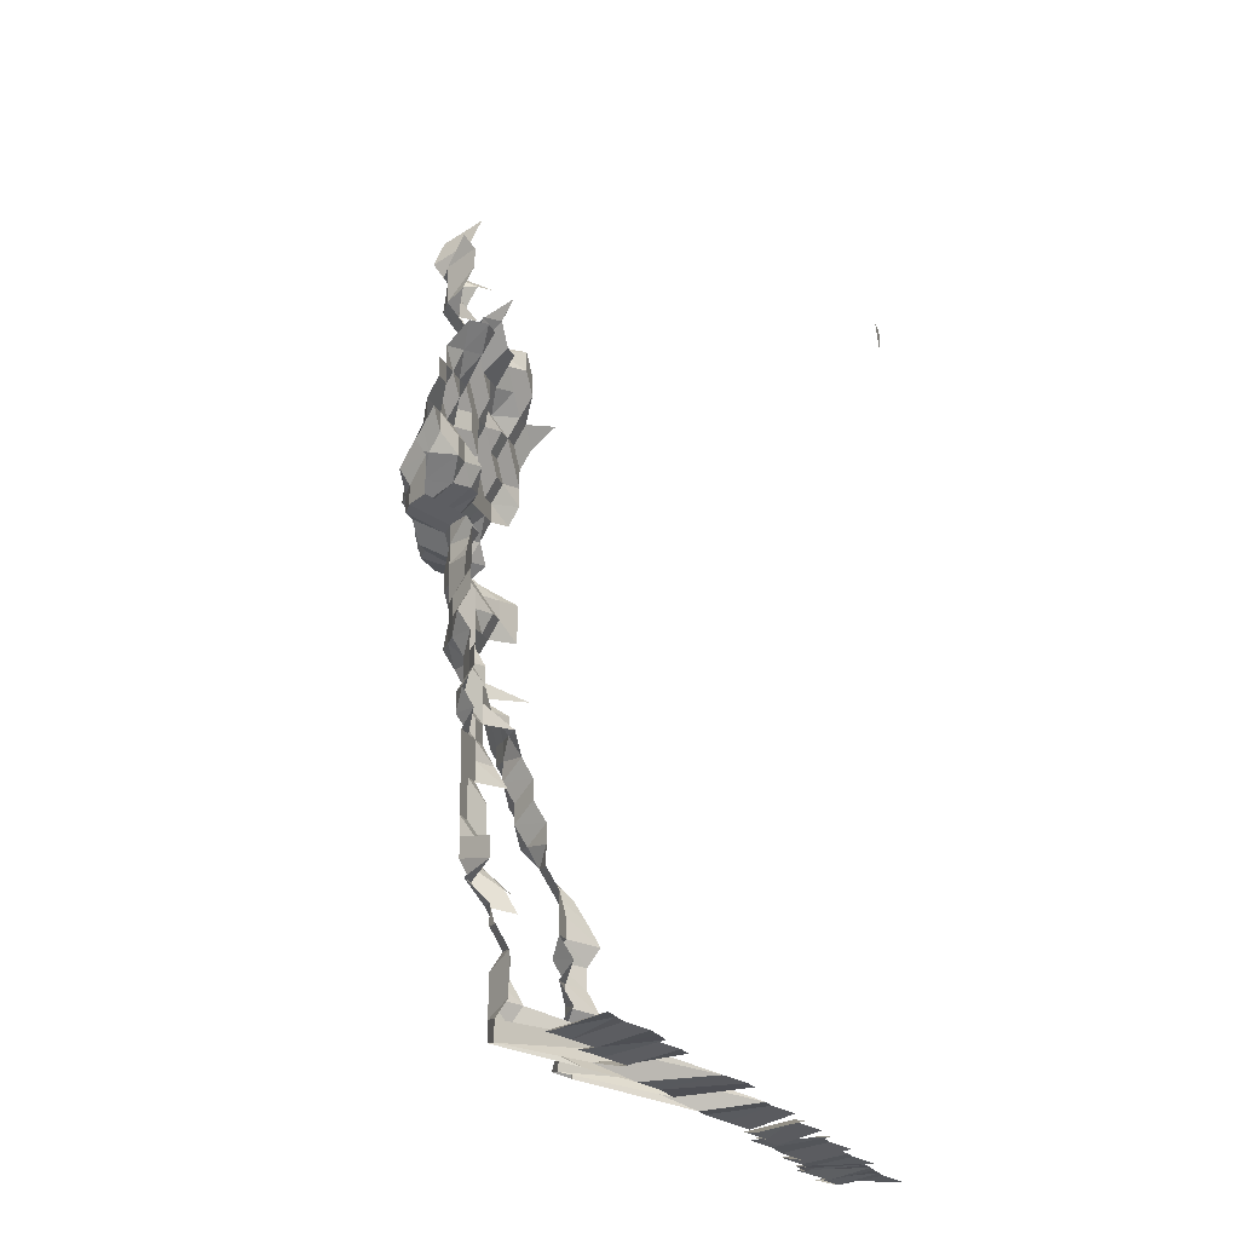
<metadata>
{"format":"obj","ext":"obj","renderer":"f3d","projection":"perspective","resolution":1024,"background":"white","views":[{"elev":-17.8,"azim":-74.1,"up":"+Y"}]}
</metadata>
<code>
g default
v 0.8226 0.5648 1.631
v 0.8001 0.5648 1.631
v 0.8226 0.5423 1.631
v 0.2482 0.4419 1.329
v 0.2264 0.4352 1.309
v 0.2099 0.4385 1.319
v 0.1978 0.4525 1.361
v 0.2463 0.4204 1.319
v 0.2264 0.4172 1.309
v 0.2083 0.4172 1.309
v 0.1962 0.4303 1.35
v 0.1776 0.4303 1.35
v 0.2708 0.4116 1.35
v 0.2503 0.4086 1.34
v 0.2281 0.4022 1.319
v 0.2099 0.4022 1.319
v 0.1932 0.4052 1.329
v 0.179 0.415 1.361
v 0.2482 0.3869 1.329
v 0.2299 0.3869 1.329
v 0.2115 0.3869 1.329
v 0.1932 0.3869 1.329
v 0.179 0.3962 1.361
v 0.2503 0.3717 1.34
v 0.2299 0.3686 1.329
v 0.2099 0.3658 1.319
v 0.1932 0.3686 1.329
v 0.1776 0.3744 1.35
v 0.2318 0.3532 1.34
v 0.2115 0.3503 1.329
v 0.1948 0.3532 1.34
v 0.2318 0.3347 1.34
v 0.2133 0.3347 1.34
v 0.1962 0.3372 1.35
v 0.1803 0.3425 1.371
v 0.1654 0.351 1.405
v 0.2411 0.329 1.394
v 0.2182 0.3236 1.371
v 0.2009 0.3262 1.382
v 0.1818 0.3262 1.382
v 0.1641 0.329 1.394
v 0.1436 0.3262 1.382
v 0.2603 0.3098 1.394
v 0.2411 0.3098 1.394
v 0.2199 0.3071 1.382
v 0.2026 0.3098 1.394
v 0.1833 0.3098 1.394
v 0.1614 0.3047 1.371
v 0.1449 0.3098 1.394
v 0.1256 0.3098 1.394
v 0.1054 0.3071 1.382
v 0.2603 0.2906 1.394
v 0.239 0.2881 1.382
v 0.2182 0.2858 1.371
v 0.1993 0.2858 1.371
v 0.1803 0.2858 1.371
v 0.1602 0.2837 1.361
v 0.1436 0.2881 1.382
v 0.1235 0.2858 1.371
v 0.1038 0.2837 1.361
v 0.3012 0.2735 1.405
v 0.2772 0.269 1.382
v 0.2581 0.269 1.382
v 0.2354 0.265 1.361
v 0.2166 0.265 1.361
v 0.1993 0.2669 1.371
v 0.179 0.265 1.361
v 0.1602 0.265 1.361
v 0.1414 0.265 1.361
v 0.1226 0.265 1.361
v 0.1038 0.265 1.361
v 0.08504 0.265 1.361
v 0.2963 0.25 1.382
v 0.275 0.248 1.371
v 0.256 0.248 1.371
v 0.2371 0.248 1.371
v 0.2166 0.2462 1.361
v 0.1978 0.2462 1.361
v 0.179 0.2462 1.361
v 0.1589 0.2442 1.35
v 0.1414 0.2462 1.361
v 0.1216 0.2442 1.35
v 0.1038 0.2462 1.361
v 0.08504 0.2462 1.361
v 0.2939 0.2291 1.371
v 0.275 0.2291 1.371
v 0.2542 0.2274 1.361
v 0.2354 0.2274 1.361
v 0.2148 0.2256 1.35
v 0.1978 0.2274 1.361
v 0.179 0.2274 1.361
v 0.1589 0.2256 1.35
v 0.1403 0.2256 1.35
v 0.1216 0.2256 1.35
v 0.103 0.2256 1.35
v 0.08435 0.2256 1.35
v 0.2939 0.2102 1.371
v 0.273 0.2087 1.361
v 0.2542 0.2087 1.361
v 0.2335 0.207 1.35
v 0.2148 0.207 1.35
v 0.1978 0.2087 1.361
v 0.1776 0.207 1.35
v 0.1602 0.2087 1.361
v 0.1414 0.2087 1.361
v 0.1216 0.207 1.35
v 0.1022 0.2055 1.34
v 0.08435 0.207 1.35
v 0.2939 0.1913 1.371
v 0.2708 0.1884 1.35
v 0.2521 0.1884 1.35
v 0.2335 0.1884 1.35
v 0.2148 0.1884 1.35
v 0.1978 0.1899 1.361
v 0.1803 0.1913 1.371
v 0.1602 0.1899 1.361
v 0.1414 0.1899 1.361
v 0.1207 0.187 1.34
v 0.1014 0.1855 1.329
v 0.08373 0.187 1.34
v 0.2918 0.1712 1.361
v 0.2708 0.1698 1.35
v 0.2521 0.1698 1.35
v 0.2335 0.1698 1.35
v 0.2148 0.1698 1.35
v 0.1978 0.1712 1.361
v 0.179 0.1712 1.361
v 0.1589 0.1698 1.35
v 0.1381 0.1671 1.329
v 0.1188 0.1659 1.319
v 0.1006 0.1659 1.319
v 0.08435 0.1698 1.35
v 0.2688 0.1501 1.34
v 0.2463 0.1477 1.319
v 0.2299 0.1488 1.329
v 0.2115 0.1488 1.329
v 0.1917 0.1477 1.319
v 0.1722 0.1466 1.309
v 0.1553 0.1477 1.319
v 0.136 0.1466 1.309
v 0.1188 0.1477 1.319
v 0.1014 0.1488 1.329
v 0.08435 0.1512 1.35
v 0.2873 0.1316 1.34
v 0.2666 0.1305 1.329
v 0.2463 0.1295 1.319
v 0.2247 0.1276 1.299
v 0.2067 0.1276 1.299
v 0.1902 0.1286 1.309
v 0.1722 0.1286 1.309
v 0.1553 0.1295 1.319
v 0.1371 0.1295 1.319
v 0.1188 0.1295 1.319
v 0.1014 0.1305 1.329
v 0.08435 0.1326 1.35
v 0.2828 0.1114 1.319
v 0.2666 0.1122 1.329
v 0.2463 0.1114 1.319
v 0.2264 0.1105 1.309
v 0.2083 0.1105 1.309
v 0.1902 0.1105 1.309
v 0.1735 0.1114 1.319
v 0.1553 0.1114 1.319
v 0.1403 0.114 1.35
v 0.1226 0.1149 1.361
v 0.1054 0.1167 1.382
v 0.2521 0.09537 1.35
v 0.2335 0.09537 1.35
v 0.2148 0.09537 1.35
v 0.1962 0.09537 1.35
v 0.1776 0.09537 1.35
v 0.1589 0.09537 1.35
v 0.1414 0.09615 1.361
v 0.1226 0.09615 1.361
v 0.1064 0.09848 1.394
v 0.0871 0.09848 1.394
v 0.2581 0.07858 1.382
v 0.2371 0.07796 1.371
v 0.2166 0.07739 1.361
v 0.1978 0.07739 1.361
v 0.1776 0.07676 1.35
v 0.1589 0.07676 1.35
v 0.1403 0.07676 1.35
v 0.1226 0.07739 1.361
v 0.1054 0.07858 1.382
v 0.0871 0.07927 1.394
v 0.2581 0.05954 1.382
v 0.2371 0.05906 1.371
v 0.2182 0.05906 1.371
v 0.1978 0.05863 1.361
v 0.1776 0.05816 1.35
v 0.1589 0.05816 1.35
v 0.1403 0.05816 1.35
v 0.1226 0.05863 1.361
v 0.1054 0.05954 1.382
v 0.0871 0.06005 1.394
v 0.2581 0.04049 1.382
v 0.2354 0.03988 1.361
v 0.2166 0.03988 1.361
v 0.1978 0.03988 1.361
v 0.1776 0.03955 1.35
v 0.1589 0.03955 1.35
v 0.1414 0.03988 1.361
v 0.1226 0.03988 1.361
v 0.1046 0.04017 1.371
v 0.0871 0.04084 1.394
v 0.2335 0.02095 1.35
v 0.2148 0.02095 1.35
v 0.1978 0.02112 1.361
v 0.1776 0.02095 1.35
v 0.1589 0.02095 1.35
v 0.1414 0.02112 1.361
v 0.1226 0.02112 1.361
v 0.1046 0.02128 1.371
v 0.08635 0.02145 1.382
v 0.2335 0.002345 1.35
v 0.2148 0.002345 1.35
v 0.1993 0.002382 1.371
v 0.179 0.002364 1.361
v 0.1589 0.002345 1.35
v 0.1403 0.002345 1.35
v 0.1226 0.002364 1.361
v 0.1046 0.002382 1.371
v 0.0871 0.002422 1.394
v 0.2603 -0.01679 1.394
v 0.2335 -0.01626 1.35
v 0.2148 -0.01626 1.35
v 0.1993 -0.01651 1.371
v 0.179 -0.01639 1.361
v 0.1614 -0.01651 1.371
v 0.1414 -0.01639 1.361
v 0.1245 -0.01665 1.382
v 0.1054 -0.01665 1.382
v 0.0871 -0.01679 1.394
v 0.06839 -0.01692 1.405
v 0.239 -0.03569 1.382
v 0.2182 -0.03541 1.371
v 0.1993 -0.03541 1.371
v 0.1803 -0.03541 1.371
v 0.1614 -0.03541 1.371
v 0.1425 -0.03541 1.371
v 0.1256 -0.036 1.394
v 0.1054 -0.03569 1.382
v 0.0871 -0.036 1.394
v 0.06839 -0.03628 1.405
v 0.239 -0.05474 1.382
v 0.2182 -0.0543 1.371
v 0.1993 -0.0543 1.371
v 0.1818 -0.05474 1.382
v 0.1641 -0.05521 1.394
v 0.1449 -0.05521 1.394
v 0.1256 -0.05521 1.394
v 0.1054 -0.05474 1.382
v 0.08635 -0.05474 1.382
v 0.06785 -0.05521 1.394
v 0.2182 -0.07319 1.371
v 0.2009 -0.07378 1.382
v 0.1833 -0.07442 1.394
v 0.1654 -0.07501 1.405
v 0.1472 -0.07565 1.417
v 0.1256 -0.07442 1.394
v 0.1064 -0.07442 1.394
v 0.08635 -0.07378 1.382
v 0.06839 -0.07501 1.405
v 0.2199 -0.09283 1.382
v 0.2009 -0.09283 1.382
v 0.1833 -0.09363 1.394
v 0.1668 -0.09518 1.417
v 0.1256 -0.09363 1.394
v 0.1064 -0.09363 1.394
v 0.0871 -0.09363 1.394
v 0.06785 -0.09363 1.394
v 0.2218 -0.1128 1.394
v 0.2026 -0.1128 1.394
v 0.1833 -0.1128 1.394
v 0.1681 -0.1156 1.428
v 0.1266 -0.1137 1.405
v 0.1064 -0.1128 1.394
v 0.0871 -0.1128 1.394
v 0.06785 -0.1128 1.394
v 0.2236 -0.1331 1.405
v 0.2026 -0.1321 1.394
v 0.1848 -0.1331 1.405
v 0.1681 -0.1353 1.428
v 0.1277 -0.1342 1.417
v 0.1064 -0.1321 1.394
v 0.0871 -0.1321 1.394
v 0.06785 -0.1321 1.394
v 0.2042 -0.1525 1.405
v 0.1848 -0.1525 1.405
v 0.1695 -0.1563 1.44
v 0.1072 -0.1525 1.405
v 0.0871 -0.1513 1.394
v 0.06785 -0.1513 1.394
v 0.2042 -0.1718 1.405
v 0.1864 -0.1733 1.417
v 0.1695 -0.1761 1.44
v 0.1072 -0.1718 1.405
v 0.0871 -0.1705 1.394
v 0.06785 -0.1705 1.394
v 0.2075 -0.1943 1.428
v 0.1878 -0.1943 1.428
v 0.1695 -0.1959 1.44
v 0.1072 -0.1912 1.405
v 0.08779 -0.1912 1.405
v 0.06785 -0.1897 1.394
v 0.04979 -0.1943 1.428
v 0.211 -0.2176 1.452
v 0.1894 -0.2158 1.44
v 0.1709 -0.2176 1.452
v 0.08779 -0.2105 1.405
v 0.06785 -0.2089 1.394
v 0.04979 -0.214 1.428
v 0.2129 -0.2397 1.465
v 0.191 -0.2376 1.452
v 0.1709 -0.2376 1.452
v 0.1089 -0.2337 1.428
v 0.08923 -0.2337 1.428
v 0.06839 -0.2299 1.405
v 0.04899 -0.2299 1.405
v 0.2147 -0.262 1.477
v 0.191 -0.2576 1.452
v 0.1709 -0.2576 1.452
v 0.08998 -0.2555 1.44
v 0.06897 -0.2514 1.417
v 0.04979 -0.2534 1.428
v 0.2129 -0.2801 1.465
v 0.1894 -0.2753 1.44
v 0.1725 -0.2801 1.465
v 0.06951 -0.273 1.428
v 0.04979 -0.273 1.428
v 0.03032 -0.2753 1.44
v 0.2129 -0.3003 1.465
v 0.191 -0.2976 1.452
v 0.1709 -0.2976 1.452
v 0.08923 -0.2927 1.428
v 0.07009 -0.2952 1.44
v 0.05021 -0.2952 1.44
v 0.03058 -0.2976 1.452
v 0.2147 -0.3231 1.477
v 0.191 -0.3176 1.452
v 0.1725 -0.3205 1.465
v 0.07009 -0.315 1.44
v 0.04979 -0.3124 1.428
v 0.03058 -0.3176 1.452
v 0.211 -0.3377 1.452
v 0.191 -0.3377 1.452
v 0.1709 -0.3377 1.452
v 0.07068 -0.3377 1.452
v 0.04979 -0.3321 1.428
v 0.03058 -0.3377 1.452
v 0.8226 -0.4018 1.631
v 0.7922 -0.3978 1.615
v 0.7699 -0.3978 1.615
v 0.7476 -0.3978 1.615
v 0.7253 -0.3978 1.615
v 0.703 -0.3978 1.615
v 0.6744 -0.3941 1.6
v 0.665 -0.4018 1.631
v 0.6361 -0.3978 1.615
v 0.6138 -0.3978 1.615
v 0.586 -0.3941 1.6
v 0.5692 -0.3978 1.615
v 0.5523 -0.4018 1.631
v 0.5246 -0.3978 1.615
v 0.5023 -0.3978 1.615
v 0.48 -0.3978 1.615
v 0.4623 -0.4018 1.631
v 0.4172 -0.4018 1.631
v 0.3908 -0.3978 1.615
v 0.3685 -0.3978 1.615
v 0.3497 -0.4018 1.631
v 0.3046 -0.4018 1.631
v 0.2793 -0.3978 1.615
v 0.257 -0.3978 1.615
v 0.211 -0.3577 1.452
v 0.191 -0.3577 1.452
v 0.1709 -0.3577 1.452
v 0.1678 -0.3978 1.615
v 0.147 -0.4018 1.631
v 0.1244 -0.4018 1.631
v 0.1009 -0.3978 1.615
v 0.07009 -0.3547 1.44
v 0.04979 -0.3518 1.428
v 0.03032 -0.3547 1.44
v 0.0116 -0.3941 1.6
v -0.01059 -0.3978 1.615
v -0.03289 -0.3978 1.615
v -0.05468 -0.3941 1.6
v -0.07749 -0.3978 1.615
v -0.09979 -0.3978 1.615
v -0.1221 -0.3978 1.615
v -0.1431 -0.3941 1.6
v -0.1651 -0.3941 1.6
v -0.1872 -0.3941 1.6
v 0.7782 -0.4013 1.543
v 0.7707 -0.4086 1.571
v 0.7423 -0.405 1.557
v 0.7273 -0.4086 1.571
v 0.693 -0.4013 1.543
v 0.6778 -0.405 1.557
v 0.6563 -0.405 1.557
v 0.6348 -0.405 1.557
v 0.6188 -0.4086 1.571
v 0.5971 -0.4086 1.571
v 0.5703 -0.405 1.557
v 0.5537 -0.4086 1.571
v 0.5371 -0.4125 1.586
v 0.5103 -0.4086 1.571
v 0.4886 -0.4086 1.571
v 0.4669 -0.4086 1.571
v 0.4413 -0.405 1.557
v 0.4276 -0.4125 1.586
v 0.4019 -0.4086 1.571
v 0.3838 -0.4125 1.586
v 0.3585 -0.4086 1.571
v 0.34 -0.4125 1.586
v 0.3181 -0.4125 1.586
v 0.2934 -0.4086 1.571
v 0.2693 -0.405 1.557
v 0.2478 -0.405 1.557
v 0.211 -0.3777 1.452
v 0.1894 -0.3746 1.44
v 0.1709 -0.3777 1.452
v 0.1618 -0.405 1.557
v 0.1403 -0.405 1.557
v 0.1188 -0.405 1.557
v 0.09641 -0.4013 1.543
v 0.07316 -0.3909 1.503
v 0.04979 -0.3714 1.428
v 0.03032 -0.3746 1.44
v 0.01108 -0.3977 1.529
v -0.01021 -0.405 1.557
v -0.032 -0.4086 1.571
v -0.05321 -0.405 1.557
v -0.07404 -0.4013 1.543
v -0.09621 -0.405 1.557
v -0.1188 -0.4086 1.571
v -0.1392 -0.405 1.557
v -0.1593 -0.4013 1.543
v -0.1822 -0.405 1.557
g save_OBJ_Seq_Mesh1
f 1 3 2
f 4 8 5
f 9 5 8
f 5 9 6
f 10 6 9
f 6 10 7
f 11 7 10
f 14 8 13
f 8 14 9
f 15 9 14
f 9 15 10
f 16 10 15
f 10 16 11
f 17 11 16
f 11 17 12
f 18 12 17
f 14 19 15
f 20 15 19
f 15 20 16
f 21 16 20
f 16 21 17
f 22 17 21
f 17 22 18
f 23 18 22
f 19 24 20
f 25 20 24
f 20 25 21
f 26 21 25
f 21 26 22
f 27 22 26
f 22 27 23
f 28 23 27
f 25 29 26
f 30 26 29
f 26 30 27
f 31 27 30
f 27 31 28
f 29 32 30
f 33 30 32
f 30 33 31
f 34 31 33
f 32 37 33
f 38 33 37
f 33 38 34
f 39 34 38
f 34 39 35
f 40 35 39
f 35 40 36
f 41 36 40
f 44 37 43
f 37 44 38
f 45 38 44
f 38 45 39
f 46 39 45
f 39 46 40
f 47 40 46
f 40 47 41
f 48 41 47
f 41 48 42
f 49 42 48
f 43 52 44
f 53 44 52
f 44 53 45
f 54 45 53
f 45 54 46
f 55 46 54
f 46 55 47
f 56 47 55
f 47 56 48
f 57 48 56
f 48 57 49
f 58 49 57
f 49 58 50
f 59 50 58
f 50 59 51
f 60 51 59
f 63 52 62
f 52 63 53
f 64 53 63
f 53 64 54
f 65 54 64
f 54 65 55
f 66 55 65
f 55 66 56
f 67 56 66
f 56 67 57
f 68 57 67
f 57 68 58
f 69 58 68
f 58 69 59
f 70 59 69
f 59 70 60
f 71 60 70
f 61 73 62
f 74 62 73
f 62 74 63
f 75 63 74
f 63 75 64
f 76 64 75
f 64 76 65
f 77 65 76
f 65 77 66
f 78 66 77
f 66 78 67
f 79 67 78
f 67 79 68
f 80 68 79
f 68 80 69
f 81 69 80
f 69 81 70
f 82 70 81
f 70 82 71
f 83 71 82
f 71 83 72
f 84 72 83
f 73 85 74
f 86 74 85
f 74 86 75
f 87 75 86
f 75 87 76
f 88 76 87
f 76 88 77
f 89 77 88
f 77 89 78
f 90 78 89
f 78 90 79
f 91 79 90
f 79 91 80
f 92 80 91
f 80 92 81
f 93 81 92
f 81 93 82
f 94 82 93
f 82 94 83
f 95 83 94
f 83 95 84
f 96 84 95
f 85 97 86
f 98 86 97
f 86 98 87
f 99 87 98
f 87 99 88
f 100 88 99
f 88 100 89
f 101 89 100
f 89 101 90
f 102 90 101
f 90 102 91
f 103 91 102
f 91 103 92
f 104 92 103
f 92 104 93
f 105 93 104
f 93 105 94
f 106 94 105
f 94 106 95
f 107 95 106
f 95 107 96
f 108 96 107
f 97 109 98
f 110 98 109
f 98 110 99
f 111 99 110
f 99 111 100
f 112 100 111
f 100 112 101
f 113 101 112
f 101 113 102
f 114 102 113
f 102 114 103
f 115 103 114
f 103 115 104
f 116 104 115
f 104 116 105
f 117 105 116
f 105 117 106
f 118 106 117
f 106 118 107
f 119 107 118
f 107 119 108
f 120 108 119
f 109 121 110
f 122 110 121
f 110 122 111
f 123 111 122
f 111 123 112
f 124 112 123
f 112 124 113
f 125 113 124
f 113 125 114
f 126 114 125
f 114 126 115
f 127 115 126
f 115 127 116
f 128 116 127
f 116 128 117
f 129 117 128
f 117 129 118
f 130 118 129
f 118 130 119
f 131 119 130
f 119 131 120
f 132 120 131
f 122 133 123
f 134 123 133
f 123 134 124
f 135 124 134
f 124 135 125
f 136 125 135
f 125 136 126
f 137 126 136
f 126 137 127
f 138 127 137
f 127 138 128
f 139 128 138
f 128 139 129
f 140 129 139
f 129 140 130
f 141 130 140
f 130 141 131
f 142 131 141
f 131 142 132
f 143 132 142
f 145 133 144
f 133 145 134
f 146 134 145
f 134 146 135
f 147 135 146
f 135 147 136
f 148 136 147
f 136 148 137
f 149 137 148
f 137 149 138
f 150 138 149
f 138 150 139
f 151 139 150
f 139 151 140
f 152 140 151
f 140 152 141
f 153 141 152
f 141 153 142
f 154 142 153
f 142 154 143
f 155 143 154
f 144 156 145
f 157 145 156
f 145 157 146
f 158 146 157
f 146 158 147
f 159 147 158
f 147 159 148
f 160 148 159
f 148 160 149
f 161 149 160
f 149 161 150
f 162 150 161
f 150 162 151
f 163 151 162
f 151 163 152
f 164 152 163
f 152 164 153
f 165 153 164
f 153 165 154
f 166 154 165
f 154 166 155
f 158 167 159
f 168 159 167
f 159 168 160
f 169 160 168
f 160 169 161
f 170 161 169
f 161 170 162
f 171 162 170
f 162 171 163
f 172 163 171
f 163 172 164
f 173 164 172
f 164 173 165
f 174 165 173
f 165 174 166
f 175 166 174
f 167 177 168
f 178 168 177
f 168 178 169
f 179 169 178
f 169 179 170
f 180 170 179
f 170 180 171
f 181 171 180
f 171 181 172
f 182 172 181
f 172 182 173
f 183 173 182
f 173 183 174
f 184 174 183
f 174 184 175
f 185 175 184
f 175 185 176
f 186 176 185
f 177 187 178
f 188 178 187
f 178 188 179
f 189 179 188
f 179 189 180
f 190 180 189
f 180 190 181
f 191 181 190
f 181 191 182
f 192 182 191
f 182 192 183
f 193 183 192
f 183 193 184
f 194 184 193
f 184 194 185
f 195 185 194
f 185 195 186
f 196 186 195
f 187 197 188
f 198 188 197
f 188 198 189
f 199 189 198
f 189 199 190
f 200 190 199
f 190 200 191
f 201 191 200
f 191 201 192
f 202 192 201
f 192 202 193
f 203 193 202
f 193 203 194
f 204 194 203
f 194 204 195
f 205 195 204
f 195 205 196
f 206 196 205
f 198 207 199
f 208 199 207
f 199 208 200
f 209 200 208
f 200 209 201
f 210 201 209
f 201 210 202
f 211 202 210
f 202 211 203
f 212 203 211
f 203 212 204
f 213 204 212
f 204 213 205
f 214 205 213
f 205 214 206
f 215 206 214
f 207 216 208
f 217 208 216
f 208 217 209
f 218 209 217
f 209 218 210
f 219 210 218
f 210 219 211
f 220 211 219
f 211 220 212
f 221 212 220
f 212 221 213
f 222 213 221
f 213 222 214
f 223 214 222
f 214 223 215
f 224 215 223
f 226 216 225
f 216 226 217
f 227 217 226
f 217 227 218
f 228 218 227
f 218 228 219
f 229 219 228
f 219 229 220
f 230 220 229
f 220 230 221
f 231 221 230
f 221 231 222
f 232 222 231
f 222 232 223
f 233 223 232
f 223 233 224
f 234 224 233
f 226 236 227
f 237 227 236
f 227 237 228
f 238 228 237
f 228 238 229
f 239 229 238
f 229 239 230
f 240 230 239
f 230 240 231
f 241 231 240
f 231 241 232
f 242 232 241
f 232 242 233
f 243 233 242
f 233 243 234
f 244 234 243
f 234 244 235
f 245 235 244
f 236 246 237
f 247 237 246
f 237 247 238
f 248 238 247
f 238 248 239
f 249 239 248
f 239 249 240
f 250 240 249
f 240 250 241
f 251 241 250
f 241 251 242
f 252 242 251
f 242 252 243
f 253 243 252
f 243 253 244
f 254 244 253
f 244 254 245
f 255 245 254
f 247 256 248
f 257 248 256
f 248 257 249
f 258 249 257
f 249 258 250
f 259 250 258
f 250 259 251
f 260 251 259
f 251 260 252
f 261 252 260
f 252 261 253
f 262 253 261
f 253 262 254
f 263 254 262
f 254 263 255
f 264 255 263
f 256 265 257
f 266 257 265
f 257 266 258
f 267 258 266
f 258 267 259
f 268 259 267
f 259 268 260
f 261 269 262
f 270 262 269
f 262 270 263
f 271 263 270
f 263 271 264
f 272 264 271
f 265 273 266
f 274 266 273
f 266 274 267
f 275 267 274
f 267 275 268
f 276 268 275
f 269 277 270
f 278 270 277
f 270 278 271
f 279 271 278
f 271 279 272
f 280 272 279
f 273 281 274
f 282 274 281
f 274 282 275
f 283 275 282
f 275 283 276
f 284 276 283
f 277 285 278
f 286 278 285
f 278 286 279
f 287 279 286
f 279 287 280
f 288 280 287
f 282 289 283
f 290 283 289
f 283 290 284
f 291 284 290
f 286 292 287
f 293 287 292
f 287 293 288
f 294 288 293
f 289 295 290
f 296 290 295
f 290 296 291
f 297 291 296
f 292 298 293
f 299 293 298
f 293 299 294
f 300 294 299
f 295 301 296
f 302 296 301
f 296 302 297
f 303 297 302
f 298 304 299
f 305 299 304
f 299 305 300
f 306 300 305
f 301 308 302
f 309 302 308
f 302 309 303
f 310 303 309
f 305 311 306
f 312 306 311
f 306 312 307
f 313 307 312
f 308 314 309
f 315 309 314
f 309 315 310
f 316 310 315
f 318 311 317
f 311 318 312
f 319 312 318
f 312 319 313
f 320 313 319
f 314 321 315
f 322 315 321
f 315 322 316
f 323 316 322
f 318 324 319
f 325 319 324
f 319 325 320
f 326 320 325
f 321 327 322
f 328 322 327
f 322 328 323
f 329 323 328
f 325 330 326
f 331 326 330
f 327 333 328
f 334 328 333
f 328 334 329
f 335 329 334
f 337 330 336
f 330 337 331
f 338 331 337
f 331 338 332
f 339 332 338
f 333 340 334
f 341 334 340
f 334 341 335
f 342 335 341
f 337 343 338
f 344 338 343
f 338 344 339
f 345 339 344
f 340 346 341
f 347 341 346
f 341 347 342
f 348 342 347
f 343 349 344
f 350 344 349
f 344 350 345
f 351 345 350
f 376 346 375
f 346 376 347
f 377 347 376
f 347 377 348
f 378 348 377
f 383 349 382
f 349 383 350
f 384 350 383
f 350 384 351
f 385 351 384
f 352 396 353
f 397 353 396
f 353 397 354
f 398 354 397
f 354 398 355
f 399 355 398
f 355 399 356
f 400 356 399
f 356 400 357
f 401 357 400
f 357 401 358
f 402 358 401
f 358 402 359
f 403 359 402
f 359 403 360
f 404 360 403
f 360 404 361
f 405 361 404
f 361 405 362
f 406 362 405
f 362 406 363
f 407 363 406
f 363 407 364
f 408 364 407
f 364 408 365
f 409 365 408
f 365 409 366
f 410 366 409
f 366 410 367
f 411 367 410
f 367 411 368
f 412 368 411
f 414 369 413
f 369 414 370
f 415 370 414
f 370 415 371
f 416 371 415
f 371 416 372
f 417 372 416
f 419 373 418
f 373 419 374
f 420 374 419
f 374 420 375
f 421 375 420
f 375 421 376
f 422 376 421
f 376 422 377
f 423 377 422
f 377 423 378
f 424 378 423
f 378 424 379
f 425 379 424
f 379 425 380
f 426 380 425
f 380 426 381
f 427 381 426
f 381 427 382
f 428 382 427
f 382 428 383
f 429 383 428
f 383 429 384
f 430 384 429
f 384 430 385
f 431 385 430
f 385 431 386
f 432 386 431
f 386 432 387
f 433 387 432
f 387 433 388
f 434 388 433
f 388 434 389
f 435 389 434
f 389 435 390
f 436 390 435
f 390 436 391
f 437 391 436
f 391 437 392
f 438 392 437
f 392 438 393
f 439 393 438
f 393 439 394
f 440 394 439
f 394 440 395
f 441 395 440

</code>
